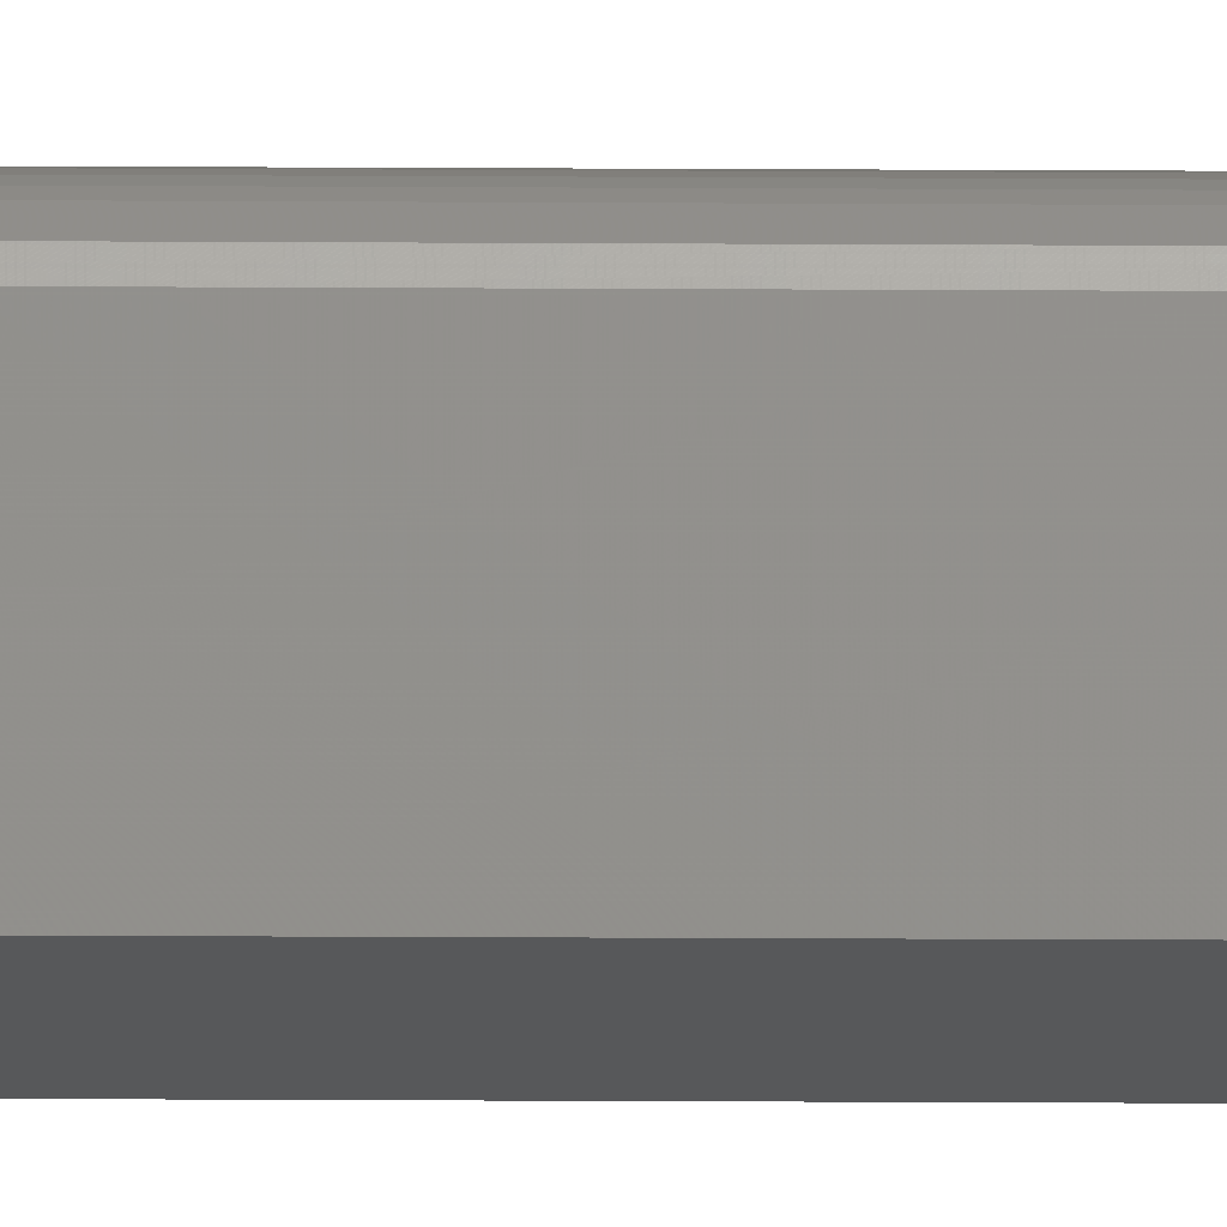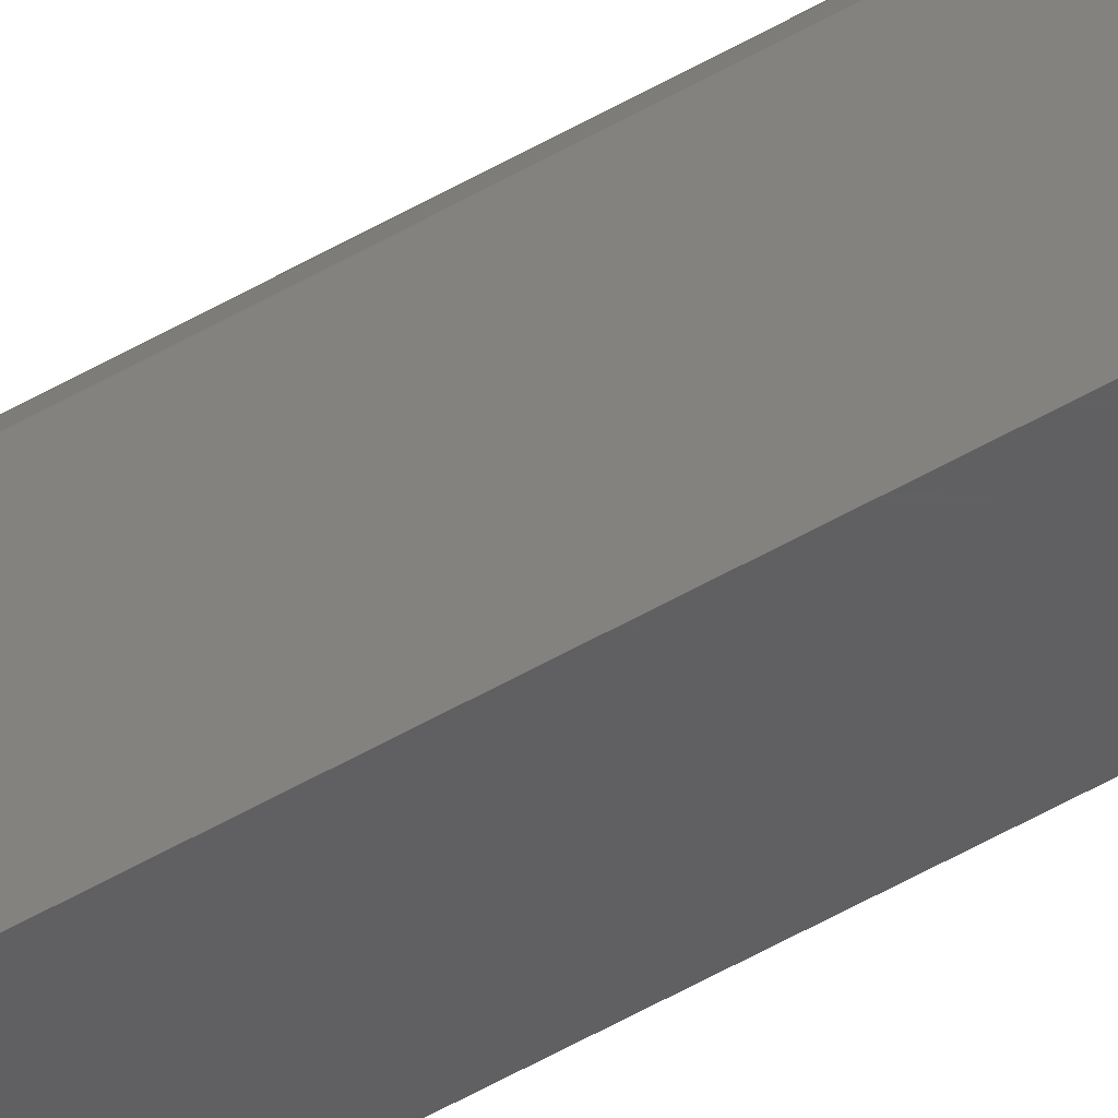
<metadata>
{"format":"stl","ext":"stl","renderer":"f3d","projection":"perspective","resolution":1024,"background":"white","views":[{"elev":-18.3,"azim":89.3,"up":"+Z"},{"elev":-40.9,"azim":-52.8,"up":"+Z"}]}
</metadata>
<code>
# stl→obj: 40 verts, 76 faces
v -0.006168 0.7422 0.02179
v 0.00369 0.7434 0.0217
v -0.007391 0.7434 0.0217
v 0.002467 0.7422 0.02179
v 0.009958 0.7497 0.0162
v -0.01256 0.7486 0.01847
v 0.008861 0.7486 0.01847
v -0.01175 0.7478 0.01944
v 0.008054 0.7478 0.01944
v -0.01081 0.7468 0.02027
v 0.007105 0.7468 0.02027
v -0.009742 0.7458 0.02093
v 0.006041 0.7458 0.02093
v -0.008594 0.7446 0.02141
v 0.004893 0.7446 0.02141
v 0.01028 0.75 0.01398
v -0.01398 0.75 0.01398
v -0.01366 0.7497 0.0162
v 0.002467 -0.7422 0.02179
v -0.006168 -0.7422 0.02179
v -0.007391 -0.7434 0.0217
v 0.00369 -0.7434 0.0217
v -0.008594 -0.7446 0.02141
v 0.004893 -0.7446 0.02141
v -0.009742 -0.7458 0.02093
v 0.006041 -0.7458 0.02093
v -0.01081 -0.7468 0.02027
v 0.007105 -0.7468 0.02027
v -0.01175 -0.7478 0.01944
v 0.008054 -0.7478 0.01944
v -0.01256 -0.7486 0.01847
v 0.008861 -0.7486 0.01847
v -0.01366 -0.7497 0.0162
v -0.01398 -0.75 0.01398
v 0.01028 -0.75 0.01398
v 0.009958 -0.7497 0.0162
v -0.01357 0.75 -0.01604
v -0.01357 -0.75 -0.01604
v 0.009868 0.75 -0.01604
v 0.009868 -0.75 -0.01604
f 1 2 3
f 1 4 2
f 5 6 7
f 6 8 7
f 7 8 9
f 8 10 9
f 9 10 11
f 10 12 11
f 11 12 13
f 12 14 13
f 13 14 15
f 14 3 15
f 15 3 2
f 16 17 5
f 5 17 18
f 5 18 6
f 4 1 19
f 19 1 20
f 19 21 22
f 19 20 21
f 21 23 22
f 22 23 24
f 23 25 24
f 24 25 26
f 25 27 26
f 26 27 28
f 27 29 28
f 28 29 30
f 29 31 30
f 30 31 32
f 31 33 32
f 34 35 33
f 33 35 36
f 33 36 32
f 17 37 34
f 34 37 38
f 37 17 39
f 39 17 16
f 38 40 34
f 34 40 35
f 20 3 21
f 20 1 3
f 18 31 6
f 31 29 6
f 6 29 8
f 29 27 8
f 8 27 10
f 27 25 10
f 10 25 12
f 25 23 12
f 12 23 14
f 23 21 14
f 14 21 3
f 17 34 18
f 18 34 33
f 18 33 31
f 39 16 40
f 40 16 35
f 4 22 2
f 4 19 22
f 22 24 2
f 2 24 15
f 24 26 15
f 15 26 13
f 26 28 13
f 13 28 11
f 28 30 11
f 11 30 9
f 30 32 9
f 9 32 7
f 32 36 7
f 35 16 36
f 36 16 5
f 36 5 7
f 37 39 38
f 38 39 40

</code>
